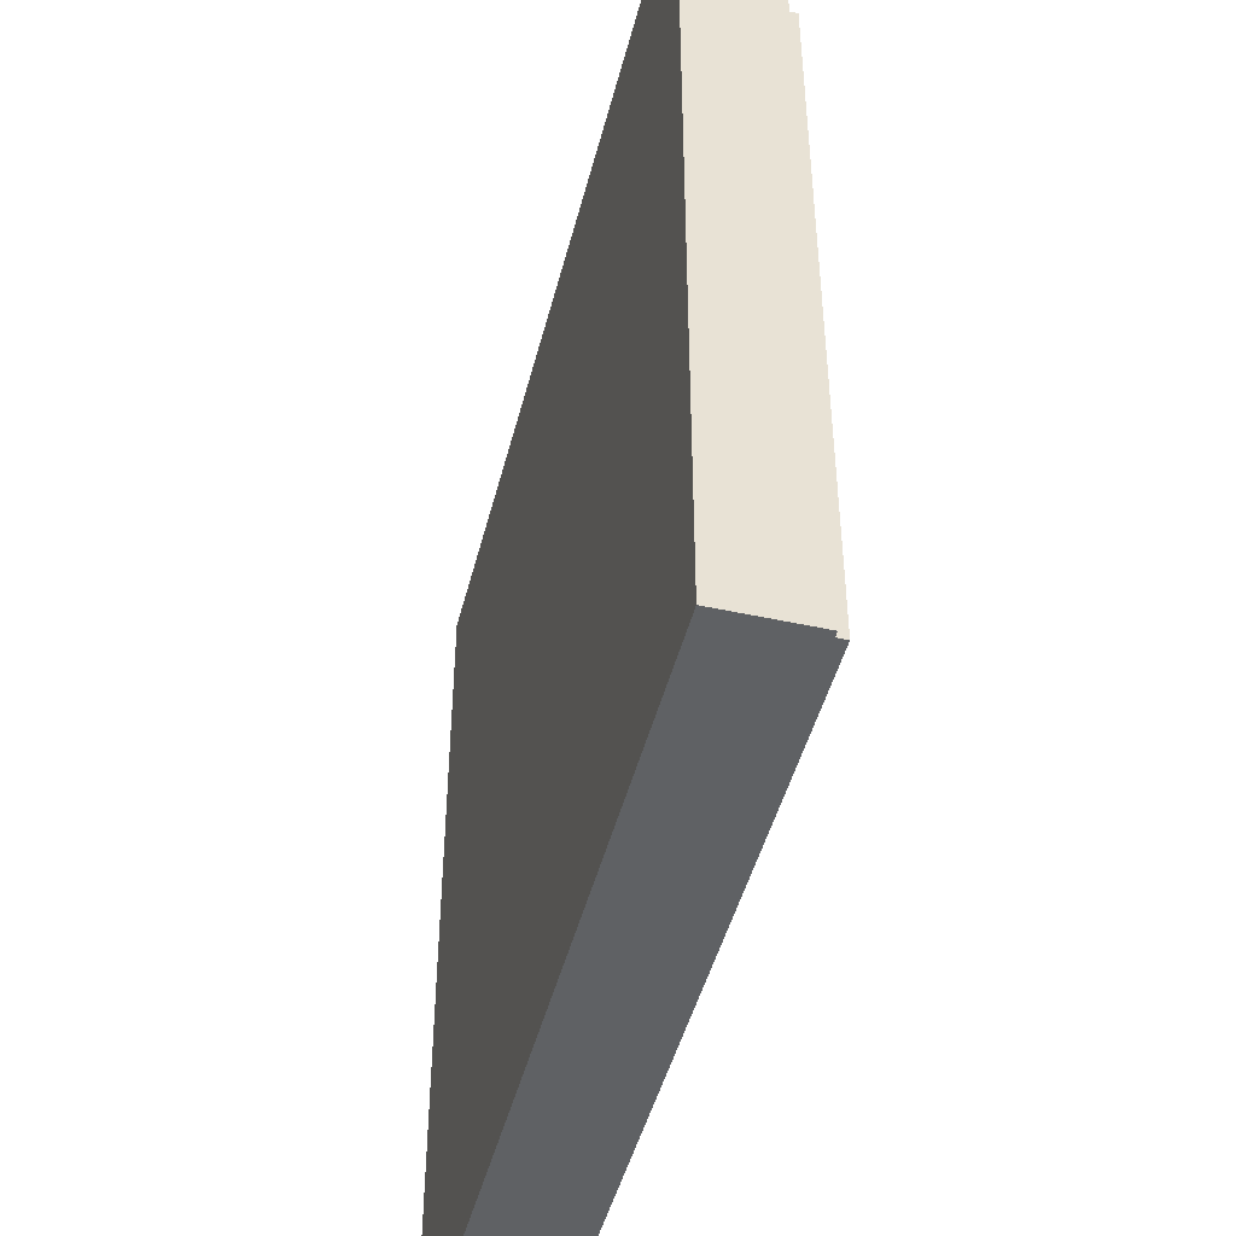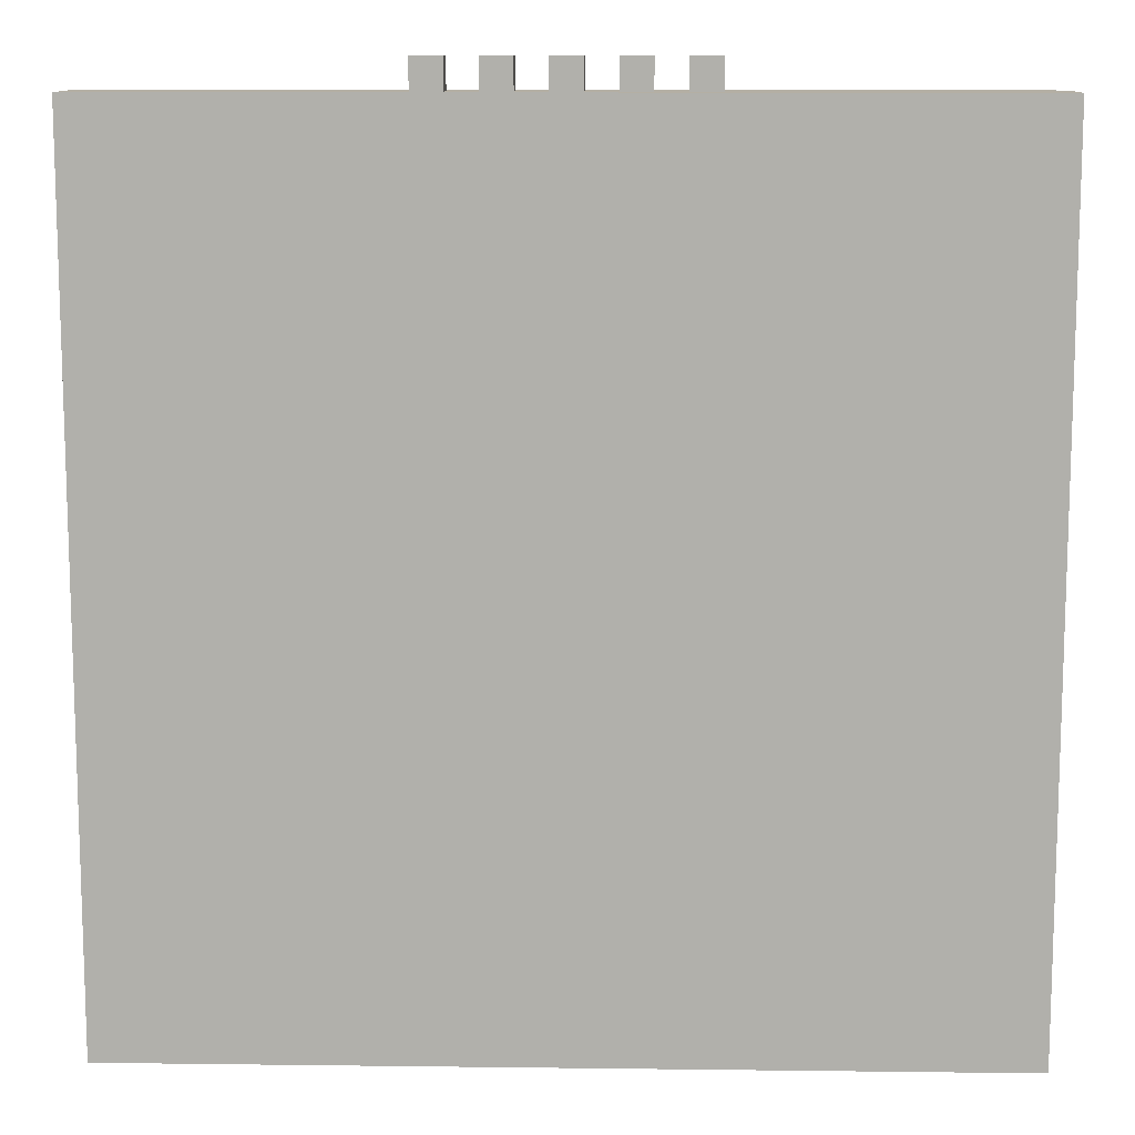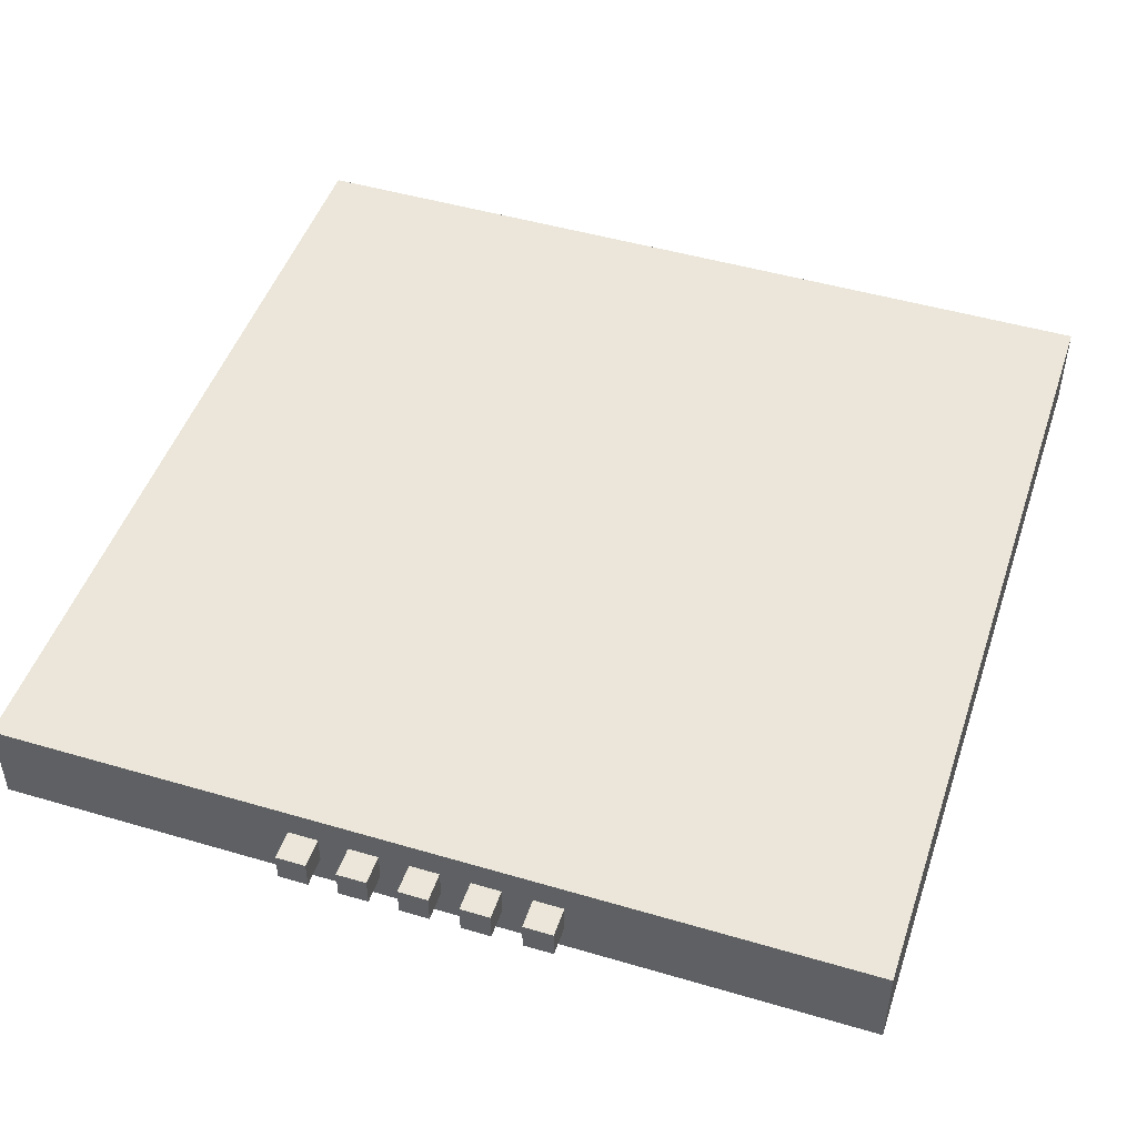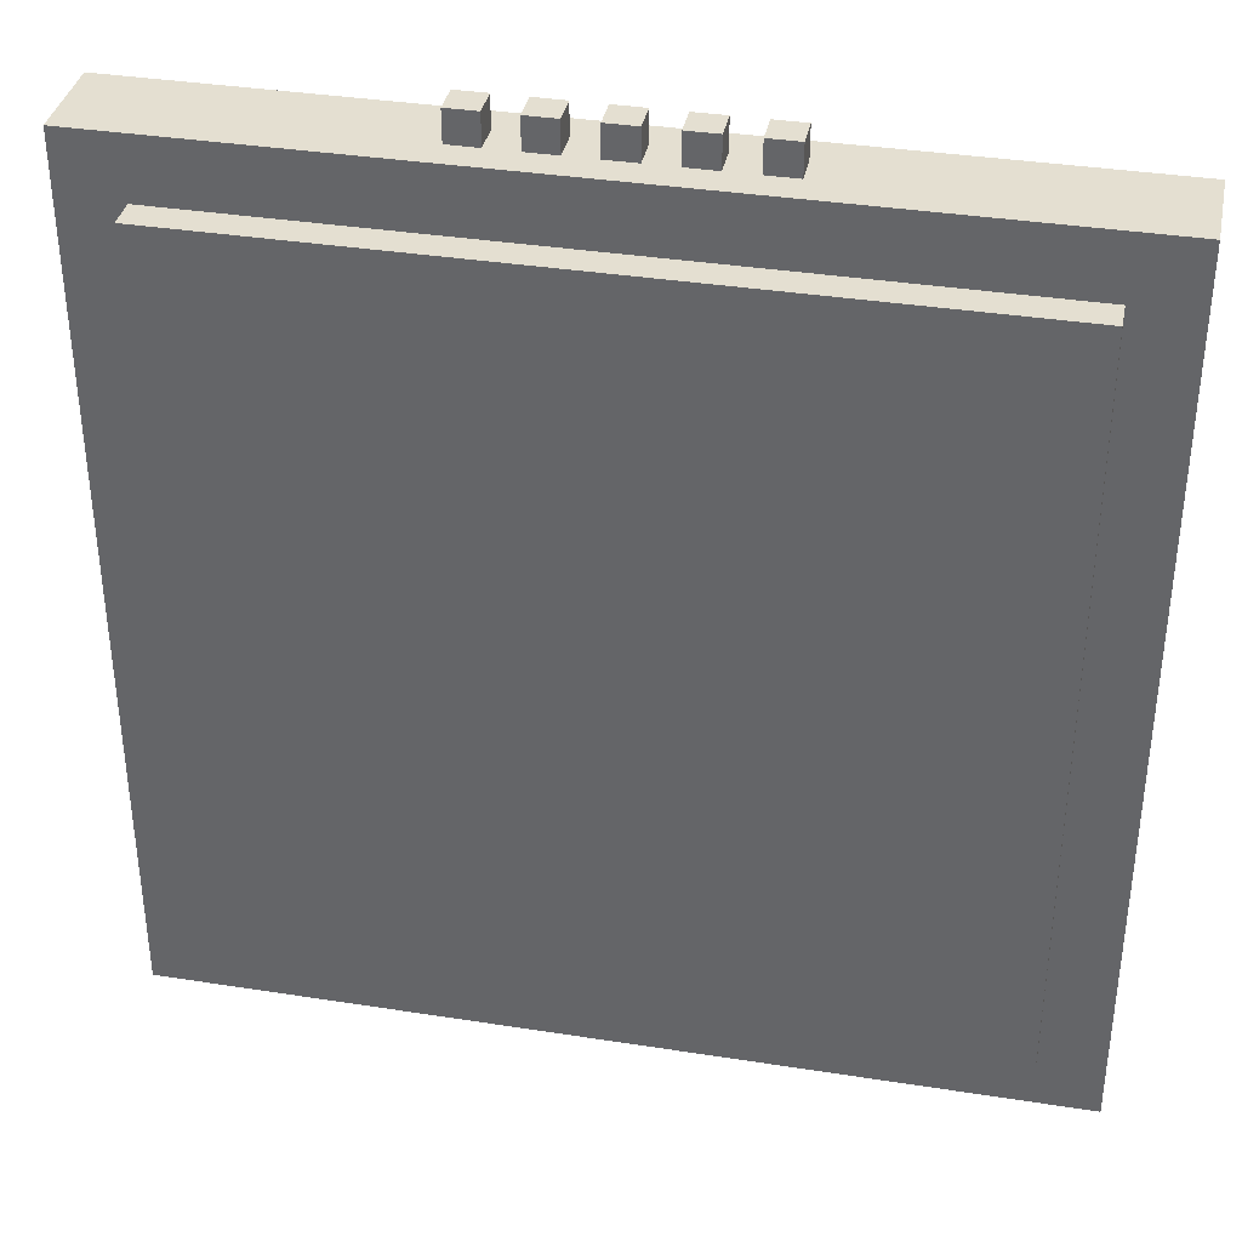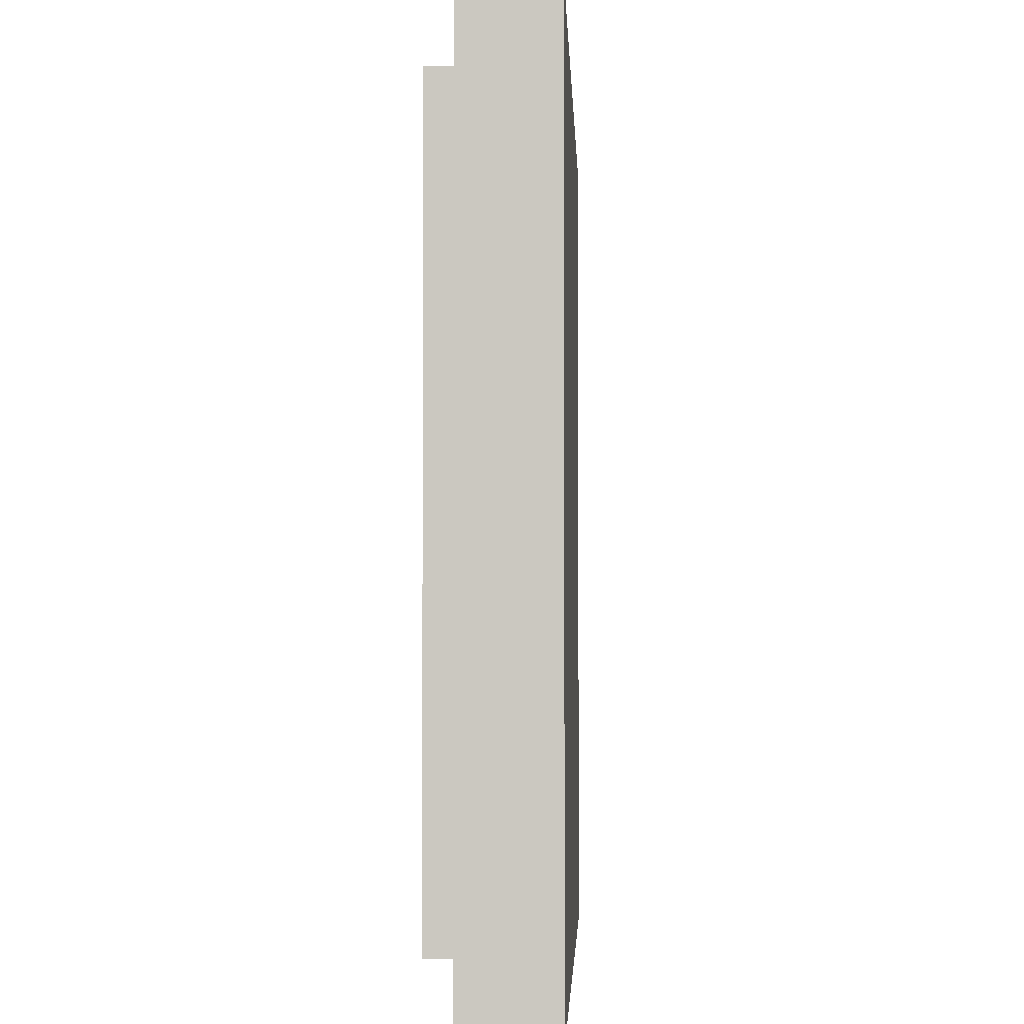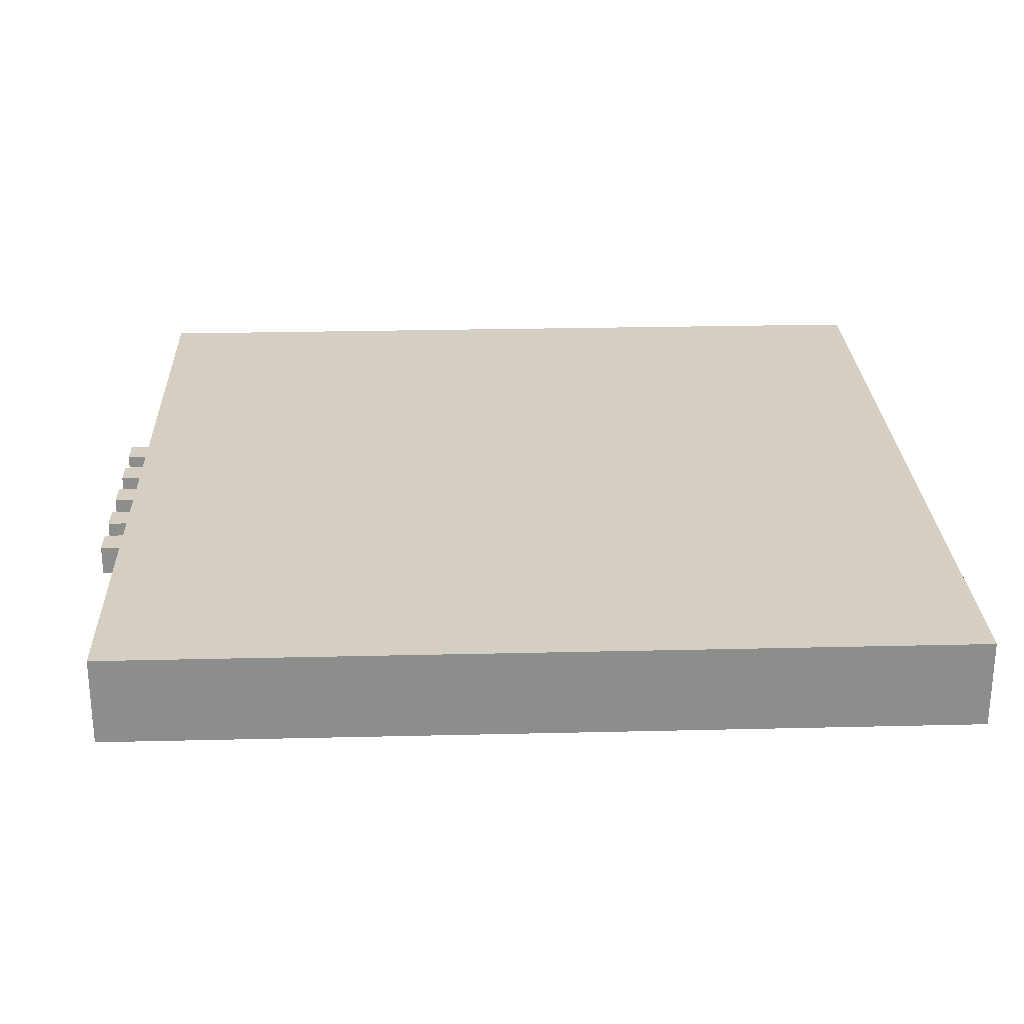
<metadata>
{"format":"obj","ext":"obj","renderer":"f3d","projection":"perspective","resolution":1024,"background":"white","views":[{"elev":-46.6,"azim":-104.1,"up":"+Z"},{"elev":11.3,"azim":-178.3,"up":"+Z"},{"elev":47.9,"azim":18.3,"up":"+Y"},{"elev":36.7,"azim":11.5,"up":"+Z"},{"elev":-2.7,"azim":92.3,"up":"+Z"},{"elev":25.7,"azim":87.8,"up":"+Y"}]}
</metadata>
<code>
o
v 0 2.5 -0.1
v 0 2.5 -3
v 0 2.8 -0.1
v 0 2.8 -3
v 0.2 2.4 -0.3
v 0.2 2.4 -2.8
v 0.2 2.5 -0.3
v 0.2 2.5 -2.8
v 1 2.6 0
v 1 2.6 -0.1
v 1 2.7 0
v 1 2.7 -0.1
v 1.2 2.6 0
v 1.2 2.6 -0.1
v 1.2 2.7 0
v 1.2 2.7 -0.1
v 1.4 2.6 0
v 1.4 2.6 -0.1
v 1.4 2.7 0
v 1.4 2.7 -0.1
v 1.6 2.6 0
v 1.6 2.6 -0.1
v 1.6 2.7 0
v 1.6 2.7 -0.1
v 1.8 2.6 0
v 1.8 2.6 -0.1
v 1.8 2.7 0
v 1.8 2.7 -0.1
v 1.1 2.6 0
v 1.1 2.6 -0.1
v 1.1 2.7 0
v 1.1 2.7 -0.1
v 1.3 2.6 0
v 1.3 2.6 -0.1
v 1.3 2.7 0
v 1.3 2.7 -0.1
v 1.5 2.6 0
v 1.5 2.6 -0.1
v 1.5 2.7 0
v 1.5 2.7 -0.1
v 1.7 2.6 0
v 1.7 2.6 -0.1
v 1.7 2.7 0
v 1.7 2.7 -0.1
v 1.9 2.6 0
v 1.9 2.6 -0.1
v 1.9 2.7 0
v 1.9 2.7 -0.1
v 2.7 2.4 -0.3
v 2.7 2.4 -2.8
v 2.7 2.5 -0.3
v 2.7 2.5 -2.8
v 2.9 2.5 -0.1
v 2.9 2.5 -3
v 2.9 2.8 -0.1
v 2.9 2.8 -3
v 1 2.6 0
v 1 2.7 0
v 1.1 2.6 0
v 1.1 2.7 0
v 1.2 2.6 0
v 1.2 2.7 0
v 1.3 2.6 0
v 1.3 2.7 0
v 1.4 2.6 0
v 1.4 2.7 0
v 1.5 2.6 0
v 1.5 2.7 0
v 1.6 2.6 0
v 1.6 2.7 0
v 1.7 2.6 0
v 1.7 2.7 0
v 1.8 2.6 0
v 1.8 2.7 0
v 1.9 2.6 0
v 1.9 2.7 0
v 0 2.5 -0.1
v 0 2.8 -0.1
v 1 2.6 -0.1
v 1 2.7 -0.1
v 1.1 2.6 -0.1
v 1.1 2.7 -0.1
v 1.2 2.6 -0.1
v 1.2 2.7 -0.1
v 1.3 2.6 -0.1
v 1.3 2.7 -0.1
v 1.4 2.6 -0.1
v 1.4 2.7 -0.1
v 1.5 2.6 -0.1
v 1.5 2.7 -0.1
v 1.6 2.6 -0.1
v 1.6 2.7 -0.1
v 1.7 2.6 -0.1
v 1.7 2.7 -0.1
v 1.8 2.6 -0.1
v 1.8 2.7 -0.1
v 1.9 2.6 -0.1
v 1.9 2.7 -0.1
v 2.9 2.5 -0.1
v 2.9 2.8 -0.1
v 0.2 2.4 -0.3
v 0.2 2.5 -0.3
v 2.7 2.4 -0.3
v 2.7 2.5 -0.3
v 0.2 2.4 -2.8
v 0.2 2.5 -2.8
v 2.7 2.4 -2.8
v 2.7 2.5 -2.8
v 0 2.5 -3
v 0 2.8 -3
v 2.9 2.5 -3
v 2.9 2.8 -3
v 0.2 2.4 -0.3
v 2.7 2.4 -0.3
v 0.2 2.4 -2.8
v 2.7 2.4 -2.8
v 0 2.5 -0.1
v 2.9 2.5 -0.1
v 0.2 2.5 -0.3
v 2.7 2.5 -0.3
v 0.2 2.5 -2.8
v 2.7 2.5 -2.8
v 0 2.5 -3
v 2.9 2.5 -3
v 1 2.6 0
v 1.1 2.6 0
v 1.2 2.6 0
v 1.3 2.6 0
v 1.4 2.6 0
v 1.5 2.6 0
v 1.6 2.6 0
v 1.7 2.6 0
v 1.8 2.6 0
v 1.9 2.6 0
v 1 2.6 -0.1
v 1.1 2.6 -0.1
v 1.2 2.6 -0.1
v 1.3 2.6 -0.1
v 1.4 2.6 -0.1
v 1.5 2.6 -0.1
v 1.6 2.6 -0.1
v 1.7 2.6 -0.1
v 1.8 2.6 -0.1
v 1.9 2.6 -0.1
v 1 2.7 0
v 1.1 2.7 0
v 1.2 2.7 0
v 1.3 2.7 0
v 1.4 2.7 0
v 1.5 2.7 0
v 1.6 2.7 0
v 1.7 2.7 0
v 1.8 2.7 0
v 1.9 2.7 0
v 1 2.7 -0.1
v 1.1 2.7 -0.1
v 1.2 2.7 -0.1
v 1.3 2.7 -0.1
v 1.4 2.7 -0.1
v 1.5 2.7 -0.1
v 1.6 2.7 -0.1
v 1.7 2.7 -0.1
v 1.8 2.7 -0.1
v 1.9 2.7 -0.1
v 0 2.8 -0.1
v 2.9 2.8 -0.1
v 0 2.8 -3
v 2.9 2.8 -3
f 3 2 1
f 4 2 3
f 7 6 5
f 8 6 7
f 11 10 9
f 12 10 11
f 15 14 13
f 16 14 15
f 19 18 17
f 20 18 19
f 23 22 21
f 24 22 23
f 27 26 25
f 28 26 27
f 29 30 31
f 31 30 32
f 33 34 35
f 35 34 36
f 37 38 39
f 39 38 40
f 41 42 43
f 43 42 44
f 45 46 47
f 47 46 48
f 49 50 51
f 51 50 52
f 53 54 55
f 55 54 56
f 59 58 57
f 60 58 59
f 63 62 61
f 64 62 63
f 67 66 65
f 68 66 67
f 71 70 69
f 72 70 71
f 75 74 73
f 76 74 75
f 79 78 77
f 80 78 79
f 81 79 77
f 82 78 80
f 83 81 77
f 83 82 81
f 84 78 82
f 84 82 83
f 85 83 77
f 86 78 84
f 87 85 77
f 87 86 85
f 88 78 86
f 88 86 87
f 89 87 77
f 90 78 88
f 91 89 77
f 91 90 89
f 92 78 90
f 92 90 91
f 93 91 77
f 94 78 92
f 95 93 77
f 95 94 93
f 96 78 94
f 96 94 95
f 97 95 77
f 98 78 96
f 99 97 77
f 99 98 97
f 100 78 98
f 100 98 99
f 103 102 101
f 104 102 103
f 105 106 107
f 107 106 108
f 109 110 111
f 111 110 112
f 115 114 113
f 116 114 115
f 119 118 117
f 120 118 119
f 121 119 117
f 122 118 120
f 123 121 117
f 123 122 121
f 124 118 122
f 124 122 123
f 135 126 125
f 136 126 135
f 137 128 127
f 138 128 137
f 139 130 129
f 140 130 139
f 141 132 131
f 142 132 141
f 143 134 133
f 144 134 143
f 145 146 155
f 155 146 156
f 147 148 157
f 157 148 158
f 149 150 159
f 159 150 160
f 151 152 161
f 161 152 162
f 153 154 163
f 163 154 164
f 165 166 167
f 167 166 168

</code>
